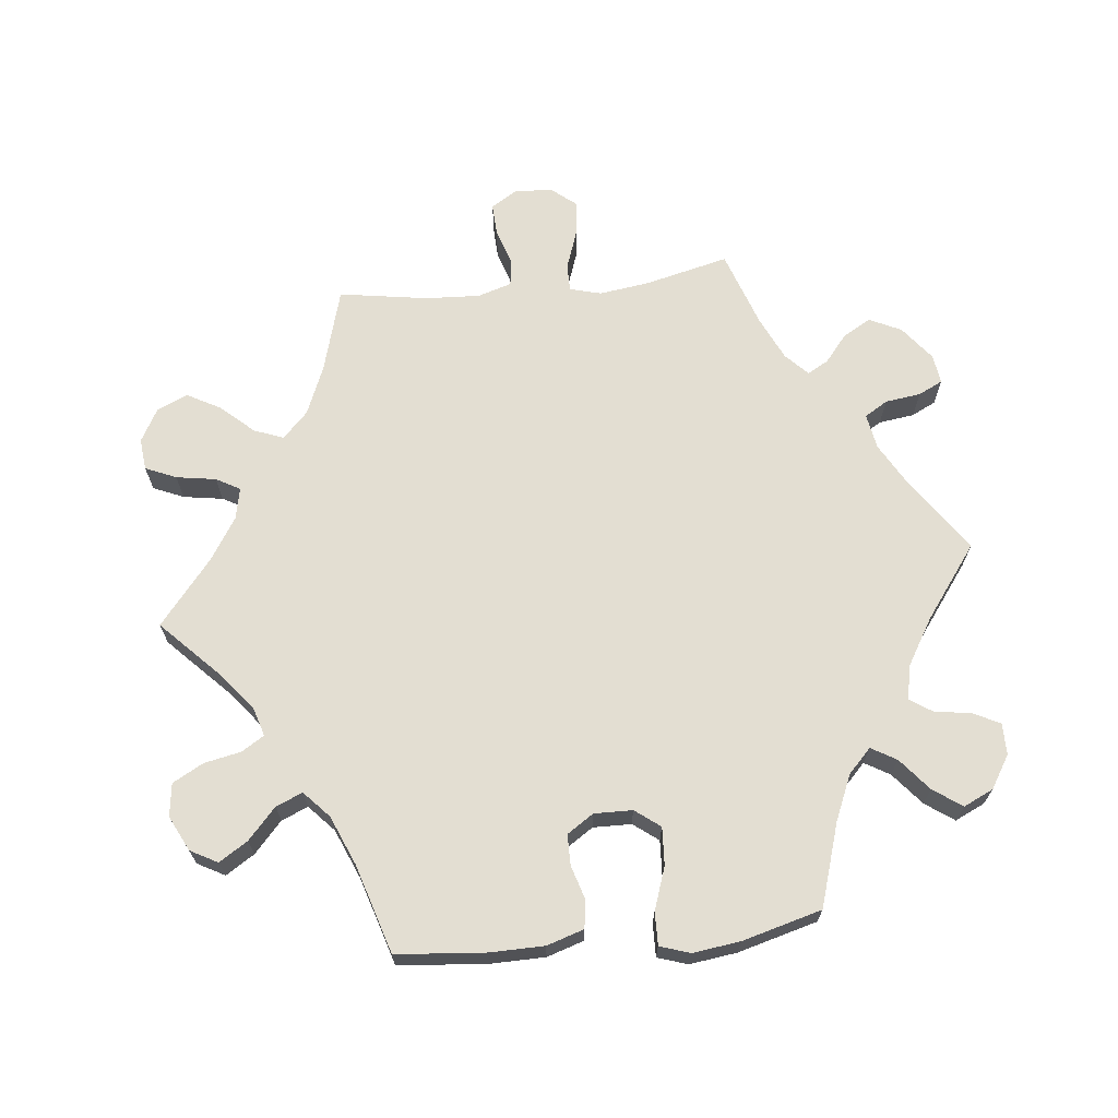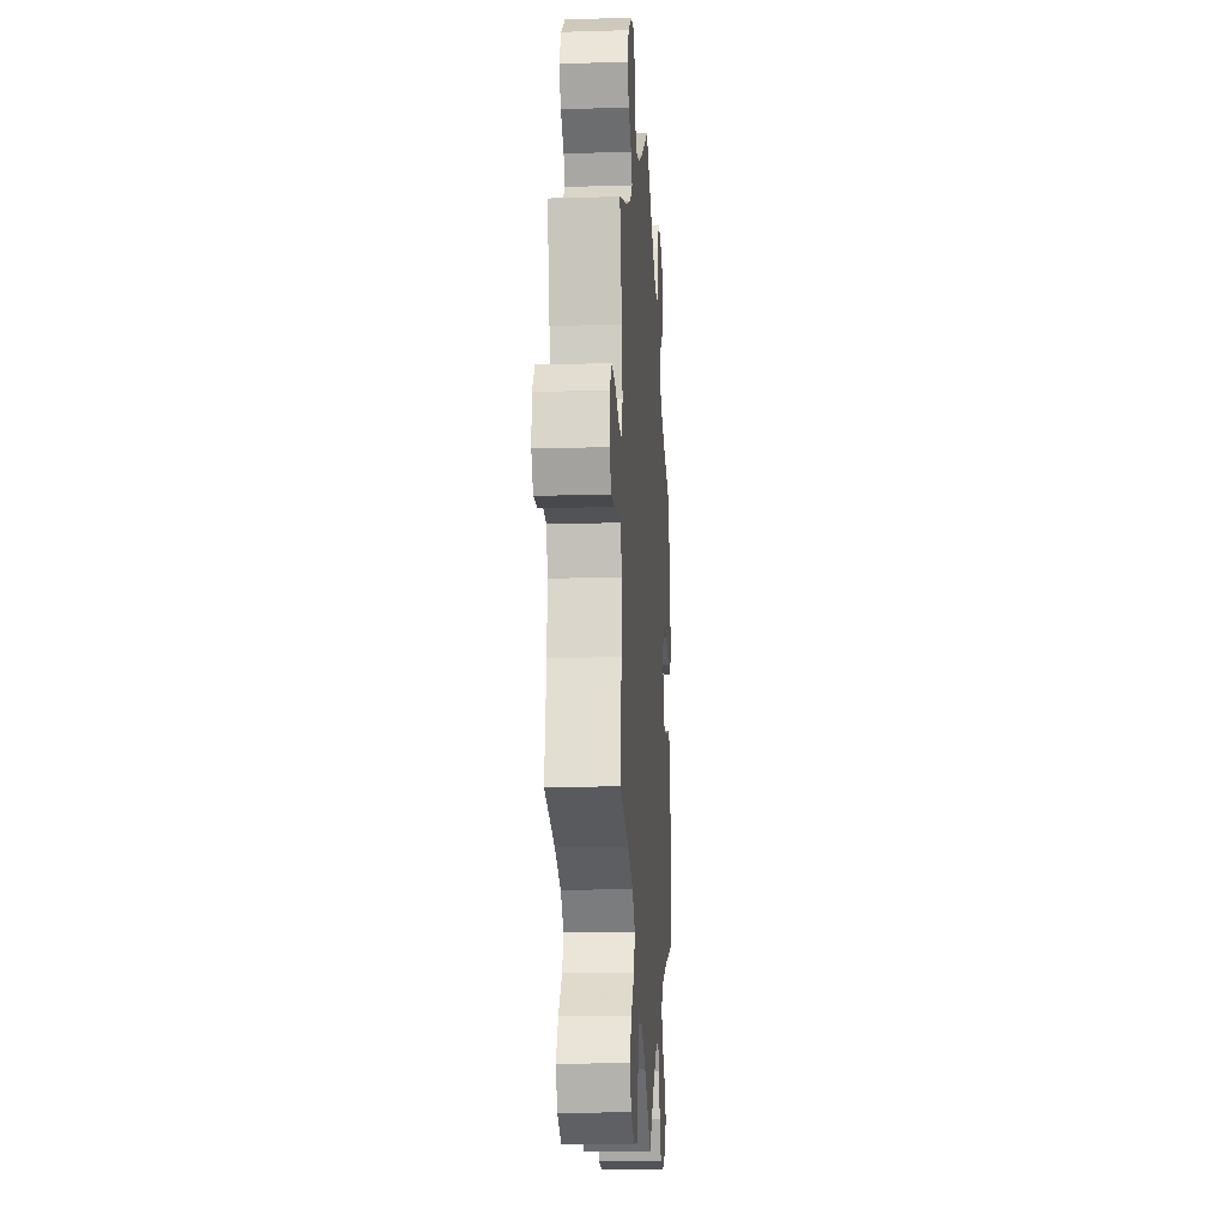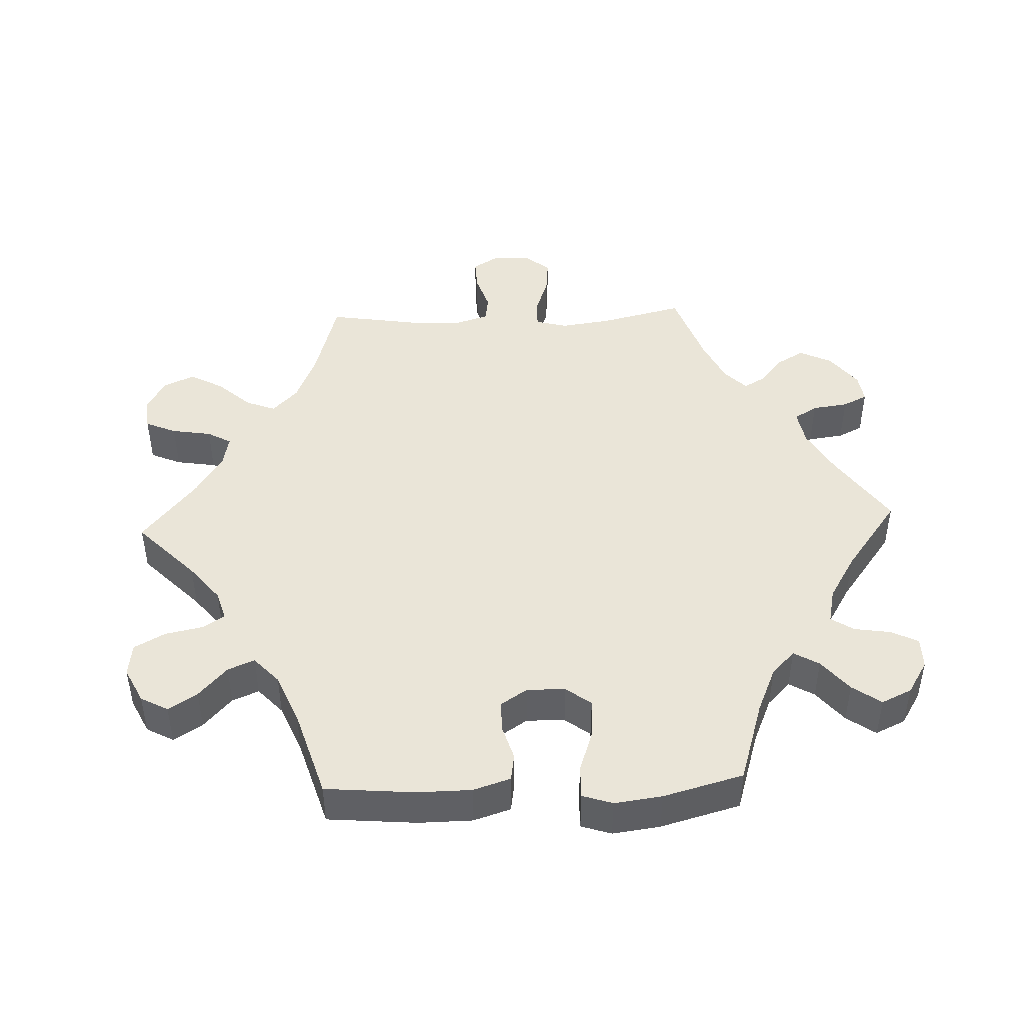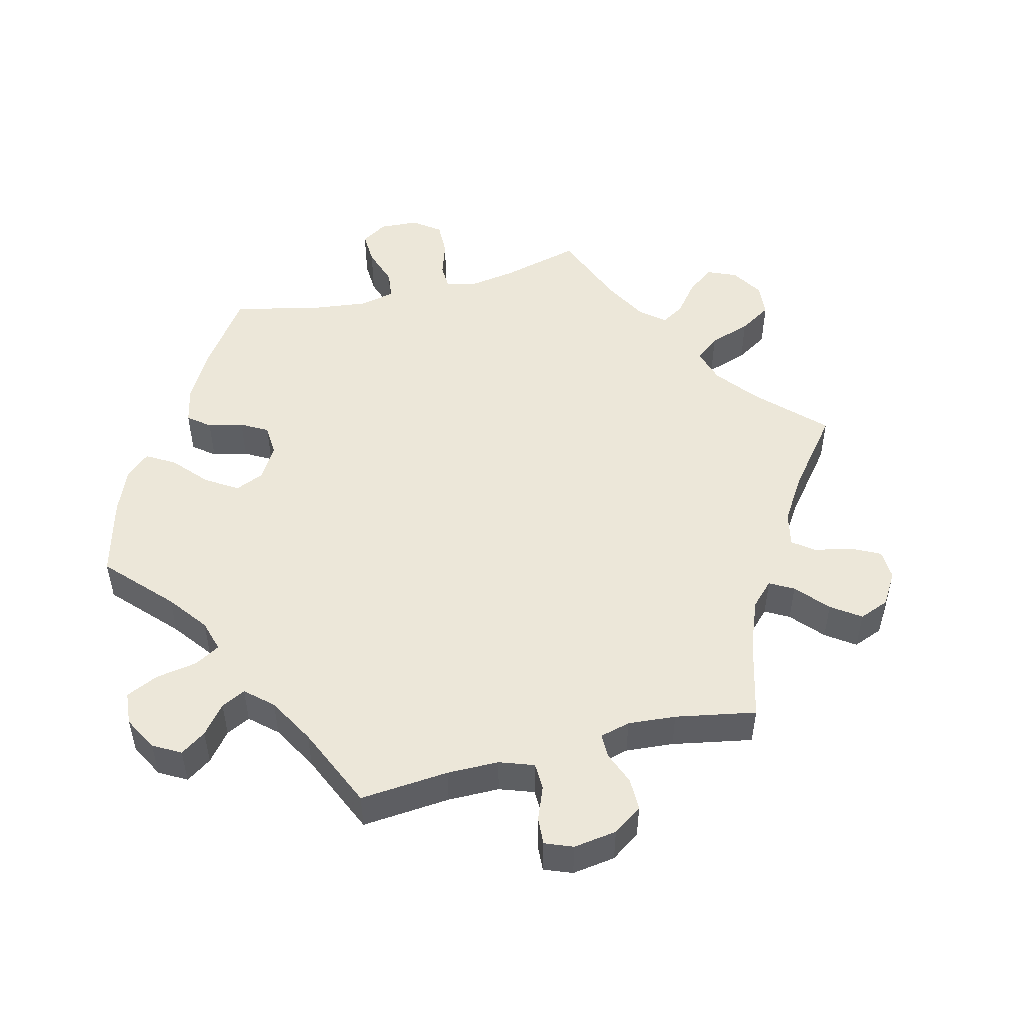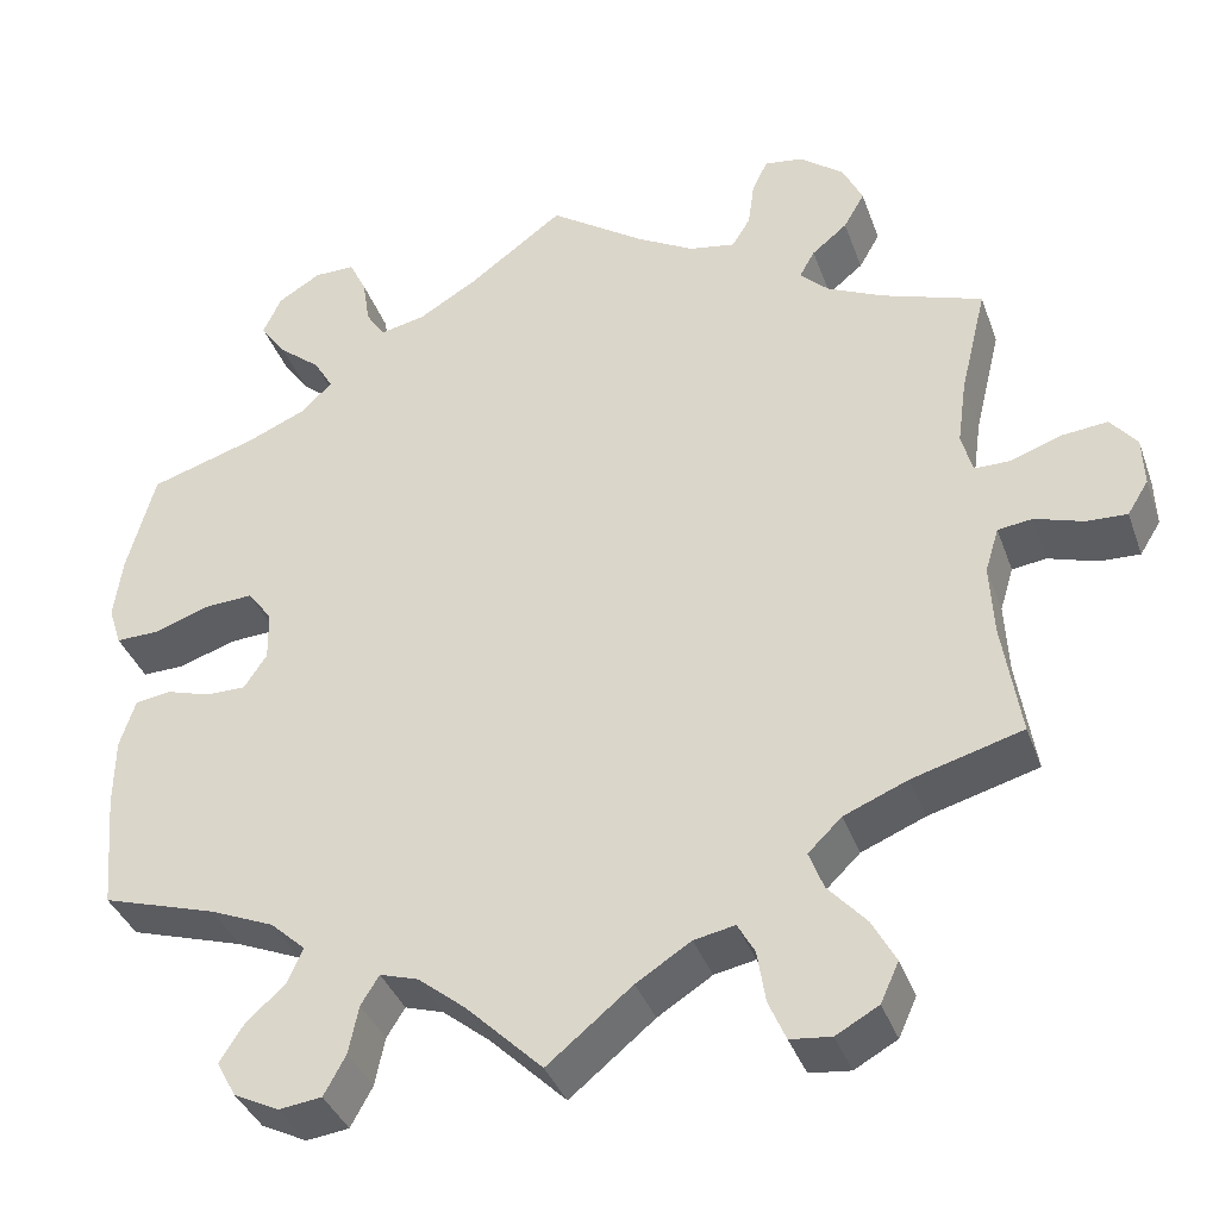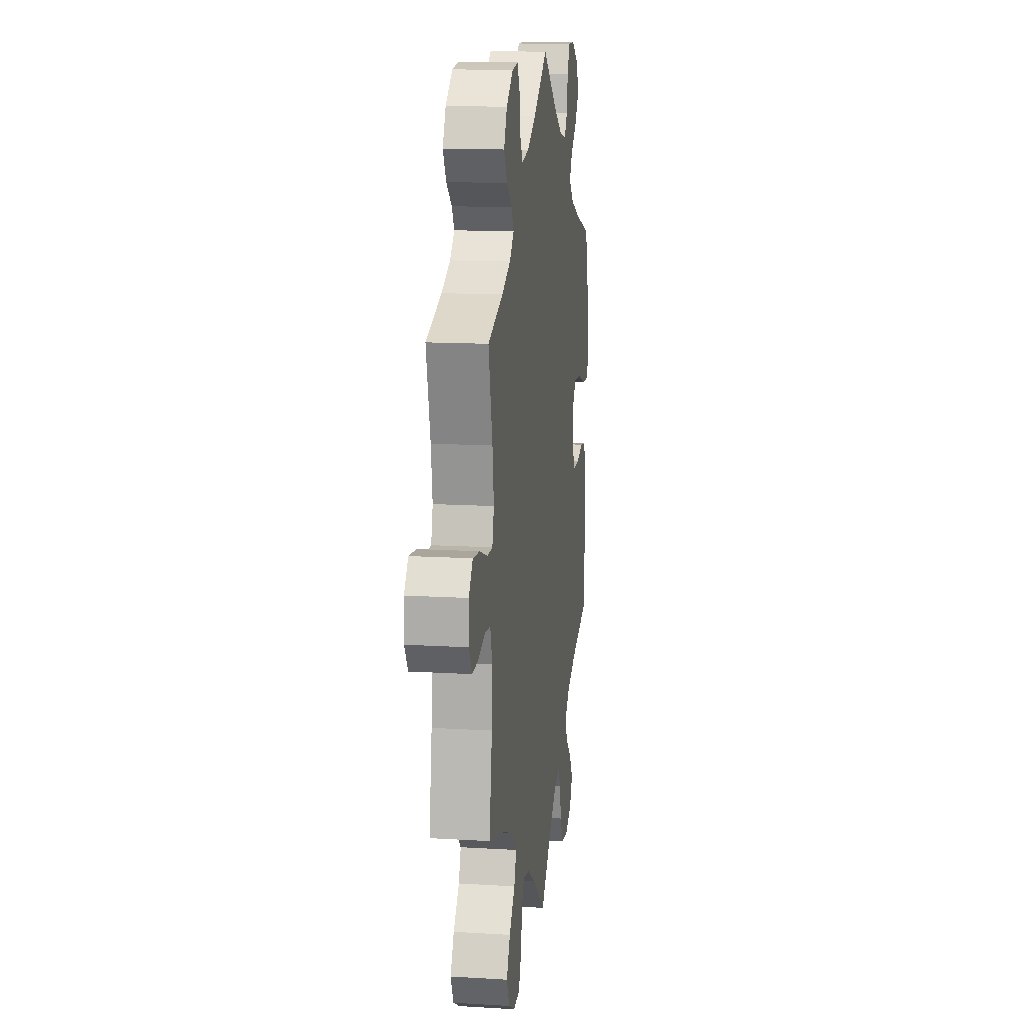
<metadata>
{"format":"obj","ext":"obj","renderer":"f3d","projection":"perspective","resolution":1024,"background":"white","views":[{"elev":67.7,"azim":-96.0,"up":"+Y"},{"elev":-14.8,"azim":93.7,"up":"+Z"},{"elev":45.4,"azim":-92.3,"up":"+Y"},{"elev":49.8,"azim":15.5,"up":"+Y"},{"elev":-37.3,"azim":18.6,"up":"+Z"},{"elev":13.6,"azim":97.8,"up":"+Z"}]}
</metadata>
<code>
v -0.084 0.07 -0.496
v -0.136 0.07 -0.454
v -0.178 0.07 -0.441
v -0.198 0.07 -0.473
v -0.209 0.07 -0.526
v -0.233 0.07 -0.57
v -0.28 0.07 -0.576
v -0.33 0.07 -0.551
v -0.351 0.07 -0.512
v -0.325 0.07 -0.471
v -0.281 0.07 -0.431
v -0.265 0.07 -0.393
v -0.303 0.07 -0.358
v -0.374 0.07 -0.328
v -0.5 0.07 -0.289
v -0.511 0.07 -0.161
v -0.51 0.07 -0.084
v -0.493 0.07 -0.031
v -0.454 0.07 -0.025
v -0.405 0.07 -0.04
v -0.361 0.07 -0.04
v -0.336 0.07 -0.002
v -0.337 0.07 0.053
v -0.364 0.07 0.089
v -0.418 0.07 0.086
v -0.479 0.07 0.065
v -0.526 0.07 0.064
v -0.54 0.07 0.107
v -0.531 0.07 0.175
v -0.5 0.07 0.289
v -0.382 0.07 0.326
v -0.317 0.07 0.354
v -0.283 0.07 0.387
v -0.304 0.07 0.423
v -0.35 0.07 0.461
v -0.379 0.07 0.502
v -0.359 0.07 0.545
v -0.312 0.07 0.574
v -0.267 0.07 0.574
v -0.248 0.07 0.535
v -0.24 0.07 0.483
v -0.219 0.07 0.451
v -0.169 0.07 0.462
v -0.104 0.07 0.501
v 0 0.07 0.578
v 0.104 0.07 0.506
v 0.168 0.07 0.47
v 0.219 0.07 0.461
v 0.239 0.07 0.494
v 0.246 0.07 0.545
v 0.263 0.07 0.58
v 0.305 0.07 0.574
v 0.354 0.07 0.536
v 0.376 0.07 0.49
v 0.353 0.07 0.45
v 0.314 0.07 0.418
v 0.297 0.07 0.388
v 0.329 0.07 0.357
v 0.391 0.07 0.328
v 0.501 0.07 0.29
v 0.472 0.07 0.17
v 0.462 0.07 0.098
v 0.474 0.07 0.053
v 0.513 0.07 0.053
v 0.57 0.07 0.073
v 0.62 0.07 0.078
v 0.649 0.07 0.042
v 0.651 0.07 -0.012
v 0.628 0.07 -0.049
v 0.583 0.07 -0.047
v 0.53 0.07 -0.03
v 0.492 0.07 -0.035
v 0.477 0.07 -0.084
v 0.481 0.07 -0.162
v 0.501 0.07 -0.289
v 0.38 0.07 -0.323
v 0.31 0.07 -0.352
v 0.273 0.07 -0.388
v 0.289 0.07 -0.43
v 0.331 0.07 -0.477
v 0.357 0.07 -0.525
v 0.337 0.07 -0.569
v 0.29 0.07 -0.595
v 0.245 0.07 -0.59
v 0.226 0.07 -0.546
v 0.217 0.07 -0.489
v 0.198 0.07 -0.455
v 0.153 0.07 -0.464
v 0.093 0.07 -0.502
v 0 0.07 -0.578
v -0.084 0 -0.496
v -0.136 0 -0.454
v -0.178 0 -0.441
v -0.198 0 -0.473
v -0.209 0 -0.526
v -0.233 0 -0.57
v -0.28 0 -0.576
v -0.33 0 -0.551
v -0.351 0 -0.512
v -0.325 0 -0.471
v -0.281 0 -0.431
v -0.265 0 -0.393
v -0.303 0 -0.358
v -0.374 0 -0.328
v -0.5 0 -0.289
v -0.511 0 -0.161
v -0.51 0 -0.084
v -0.493 0 -0.031
v -0.454 0 -0.025
v -0.405 0 -0.04
v -0.361 0 -0.04
v -0.336 0 -0.002
v -0.337 0 0.053
v -0.364 0 0.089
v -0.418 0 0.086
v -0.479 0 0.065
v -0.526 0 0.064
v -0.54 0 0.107
v -0.531 0 0.175
v -0.5 0 0.289
v -0.382 0 0.326
v -0.317 0 0.354
v -0.283 0 0.387
v -0.304 0 0.423
v -0.35 0 0.461
v -0.379 0 0.502
v -0.359 0 0.545
v -0.312 0 0.574
v -0.267 0 0.574
v -0.248 0 0.535
v -0.24 0 0.483
v -0.219 0 0.451
v -0.169 0 0.462
v -0.104 0 0.501
v 0 0 0.578
v 0.104 0 0.506
v 0.168 0 0.47
v 0.219 0 0.461
v 0.239 0 0.494
v 0.246 0 0.545
v 0.263 0 0.58
v 0.305 0 0.574
v 0.354 0 0.536
v 0.376 0 0.49
v 0.353 0 0.45
v 0.314 0 0.418
v 0.297 0 0.388
v 0.329 0 0.357
v 0.391 0 0.328
v 0.501 0 0.29
v 0.472 0 0.17
v 0.462 0 0.098
v 0.474 0 0.053
v 0.513 0 0.053
v 0.57 0 0.073
v 0.62 0 0.078
v 0.649 0 0.042
v 0.651 0 -0.012
v 0.628 0 -0.049
v 0.583 0 -0.047
v 0.53 0 -0.03
v 0.492 0 -0.035
v 0.477 0 -0.084
v 0.481 0 -0.162
v 0.501 0 -0.289
v 0.38 0 -0.323
v 0.31 0 -0.352
v 0.273 0 -0.388
v 0.289 0 -0.43
v 0.331 0 -0.477
v 0.357 0 -0.525
v 0.337 0 -0.569
v 0.29 0 -0.595
v 0.245 0 -0.59
v 0.226 0 -0.546
v 0.217 0 -0.489
v 0.198 0 -0.455
v 0.153 0 -0.464
v 0.093 0 -0.502
v 0 0 -0.578
f 89 90 1
f 88 89 1 2
f 87 88 2 3
f 83 84 85 86
f 83 86 87
f 82 83 87
f 79 80 81 82
f 78 79 82 87
f 77 78 87 3
f 74 75 76
f 73 74 76 77
f 72 73 77 3
f 68 69 70 71
f 68 71 72
f 67 68 72
f 64 65 66 67
f 63 64 67 72
f 62 63 72 3
f 59 60 61
f 58 59 61 62
f 57 58 62 3
f 53 54 55 56
f 49 50 51 52
f 48 49 52 53
f 44 45 46
f 43 44 46 47
f 42 43 47 48
f 38 39 40 41
f 38 41 42
f 37 38 42
f 34 35 36 37
f 33 34 37 42
f 28 29 30 31
f 28 31 32
f 25 26 27 28
f 24 25 28 32
f 23 24 32 33
f 17 18 19 20
f 17 20 21
f 14 15 16 17
f 13 14 17 21
f 12 13 21 22
f 8 9 10 11
f 8 11 12
f 7 8 12
f 4 5 6 7
f 4 7 12
f 48 53 56 57
f 33 42 48 57
f 22 23 33 57
f 12 22 57
f 3 4 12 57
f 91 180 179
f 92 91 179 178
f 93 92 178 177
f 176 175 174 173
f 177 176 173
f 177 173 172
f 172 171 170 169
f 177 172 169 168
f 93 177 168 167
f 166 165 164
f 167 166 164 163
f 93 167 163 162
f 161 160 159 158
f 162 161 158
f 162 158 157
f 157 156 155 154
f 162 157 154 153
f 93 162 153 152
f 151 150 149
f 152 151 149 148
f 93 152 148 147
f 146 145 144 143
f 142 141 140 139
f 143 142 139 138
f 136 135 134
f 137 136 134 133
f 138 137 133 132
f 131 130 129 128
f 132 131 128
f 132 128 127
f 127 126 125 124
f 132 127 124 123
f 121 120 119 118
f 122 121 118
f 118 117 116 115
f 122 118 115 114
f 123 122 114 113
f 110 109 108 107
f 111 110 107
f 107 106 105 104
f 111 107 104 103
f 112 111 103 102
f 101 100 99 98
f 102 101 98
f 102 98 97
f 97 96 95 94
f 102 97 94
f 147 146 143 138
f 147 138 132 123
f 147 123 113 112
f 147 112 102
f 147 102 94 93
f 1 91 92 2
f 2 92 93 3
f 3 93 94 4
f 4 94 95 5
f 5 95 96 6
f 6 96 97 7
f 7 97 98 8
f 8 98 99 9
f 9 99 100 10
f 10 100 101 11
f 11 101 102 12
f 12 102 103 13
f 13 103 104 14
f 14 104 105 15
f 15 105 106 16
f 16 106 107 17
f 17 107 108 18
f 18 108 109 19
f 19 109 110 20
f 20 110 111 21
f 21 111 112 22
f 22 112 113 23
f 23 113 114 24
f 24 114 115 25
f 25 115 116 26
f 26 116 117 27
f 27 117 118 28
f 28 118 119 29
f 29 119 120 30
f 30 120 121 31
f 31 121 122 32
f 32 122 123 33
f 33 123 124 34
f 34 124 125 35
f 35 125 126 36
f 36 126 127 37
f 37 127 128 38
f 38 128 129 39
f 39 129 130 40
f 40 130 131 41
f 41 131 132 42
f 42 132 133 43
f 43 133 134 44
f 44 134 135 45
f 45 135 136 46
f 46 136 137 47
f 47 137 138 48
f 48 138 139 49
f 49 139 140 50
f 50 140 141 51
f 51 141 142 52
f 52 142 143 53
f 53 143 144 54
f 54 144 145 55
f 55 145 146 56
f 56 146 147 57
f 57 147 148 58
f 58 148 149 59
f 59 149 150 60
f 60 150 151 61
f 61 151 152 62
f 62 152 153 63
f 63 153 154 64
f 64 154 155 65
f 65 155 156 66
f 66 156 157 67
f 67 157 158 68
f 68 158 159 69
f 69 159 160 70
f 70 160 161 71
f 71 161 162 72
f 72 162 163 73
f 73 163 164 74
f 74 164 165 75
f 75 165 166 76
f 76 166 167 77
f 77 167 168 78
f 78 168 169 79
f 79 169 170 80
f 80 170 171 81
f 81 171 172 82
f 82 172 173 83
f 83 173 174 84
f 84 174 175 85
f 85 175 176 86
f 86 176 177 87
f 87 177 178 88
f 88 178 179 89
f 89 179 180 90
f 90 180 91 1

</code>
